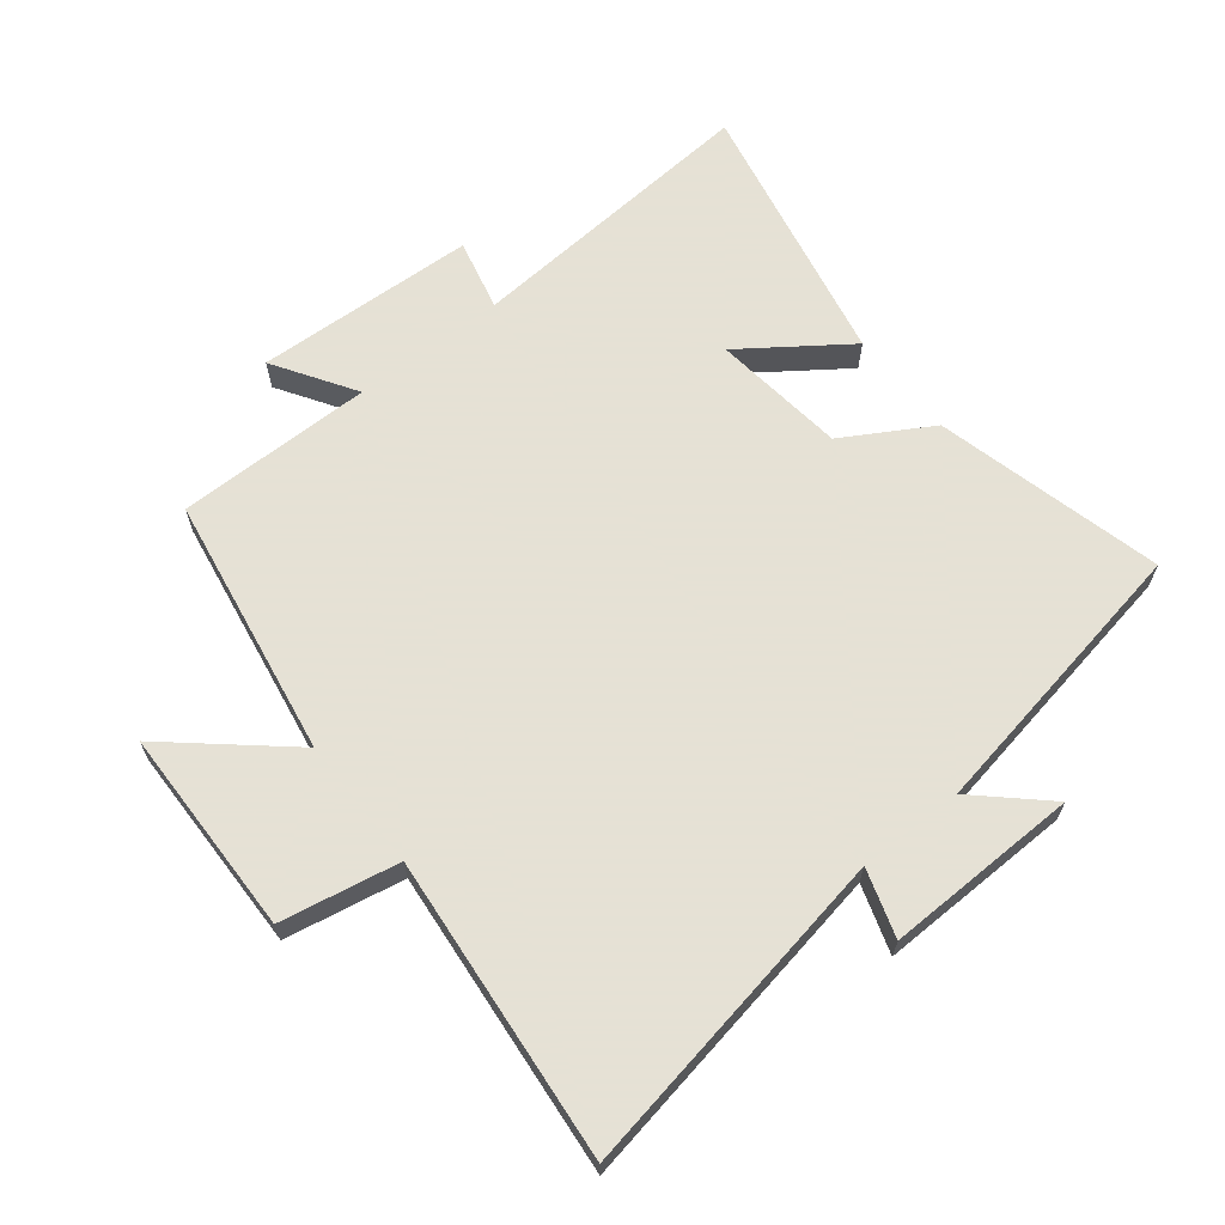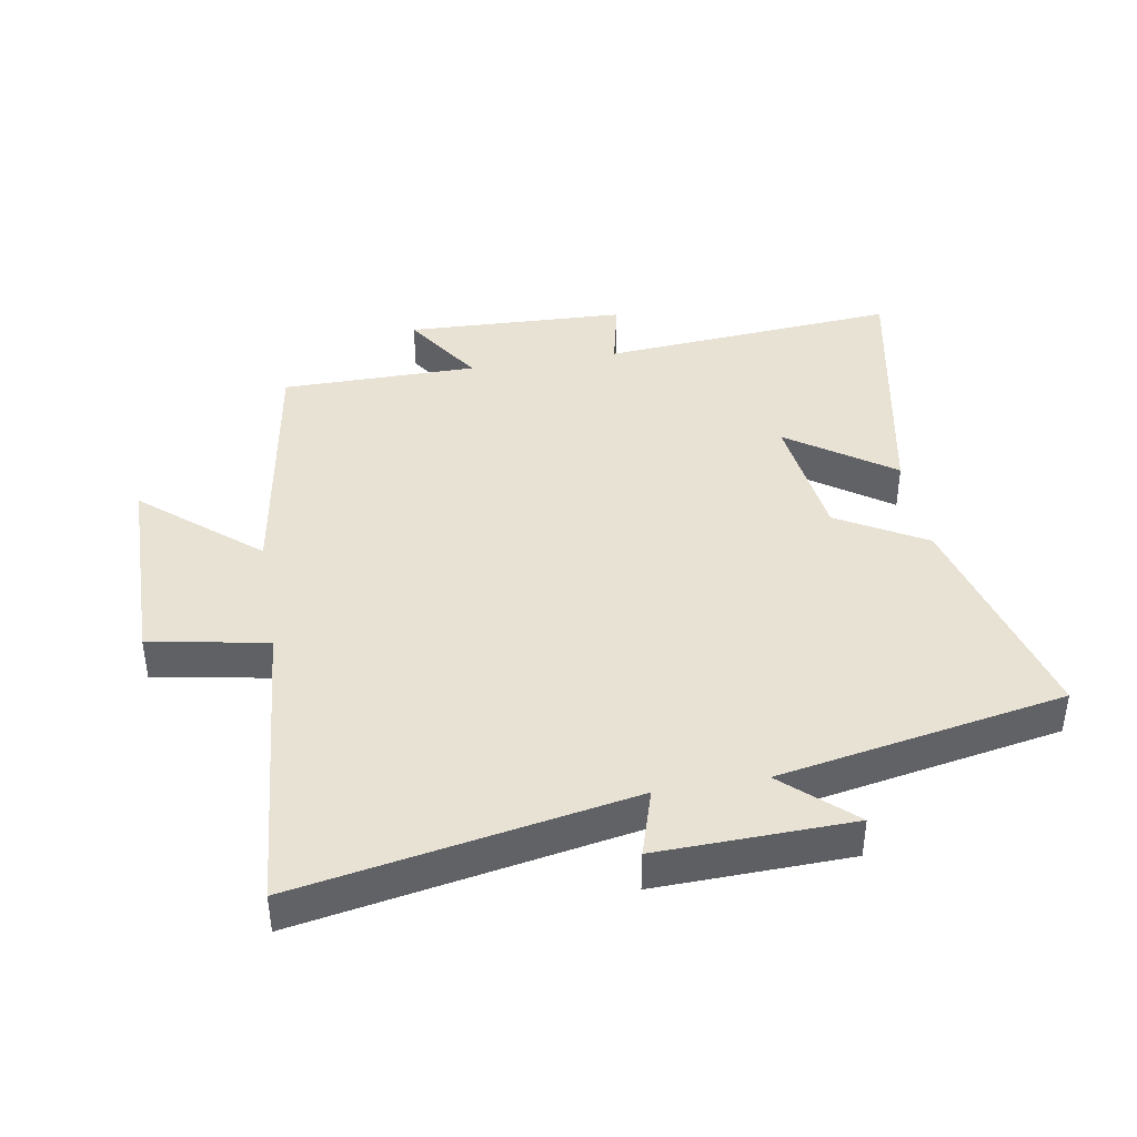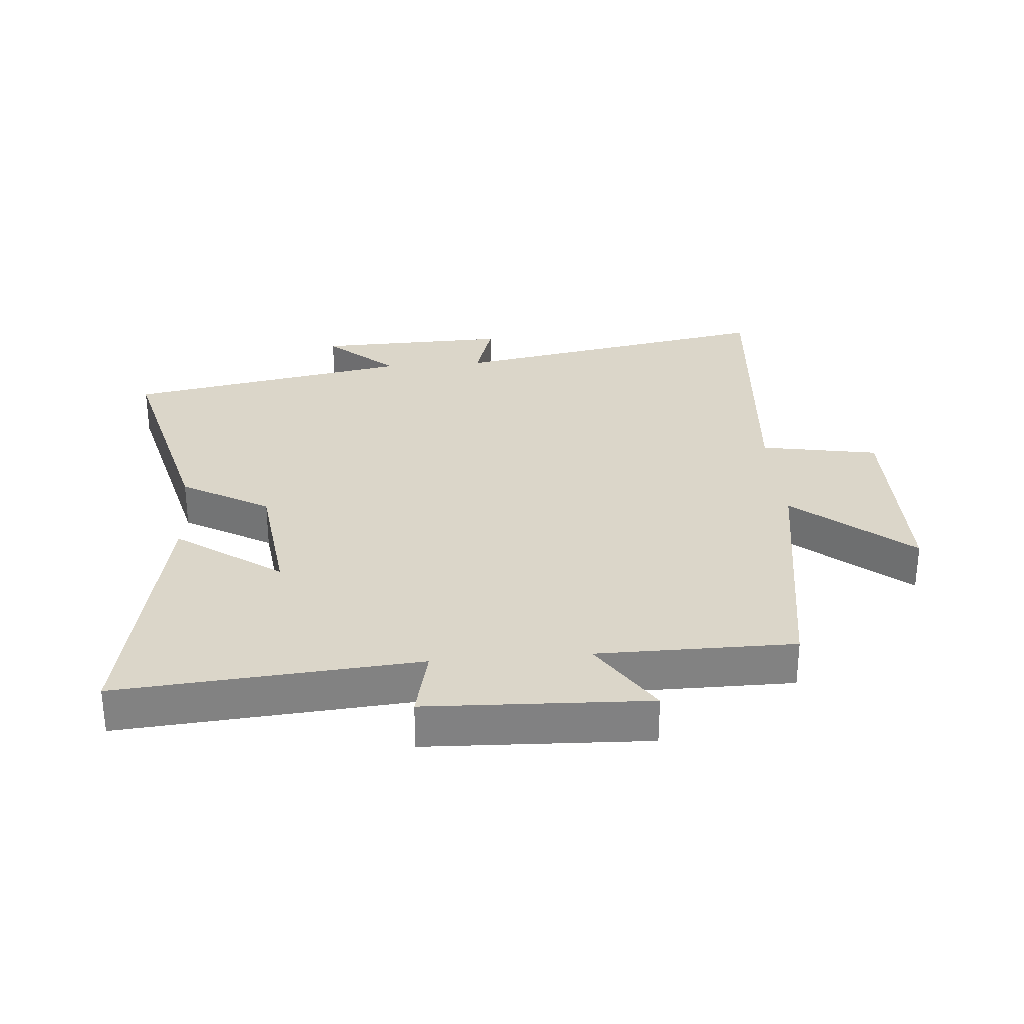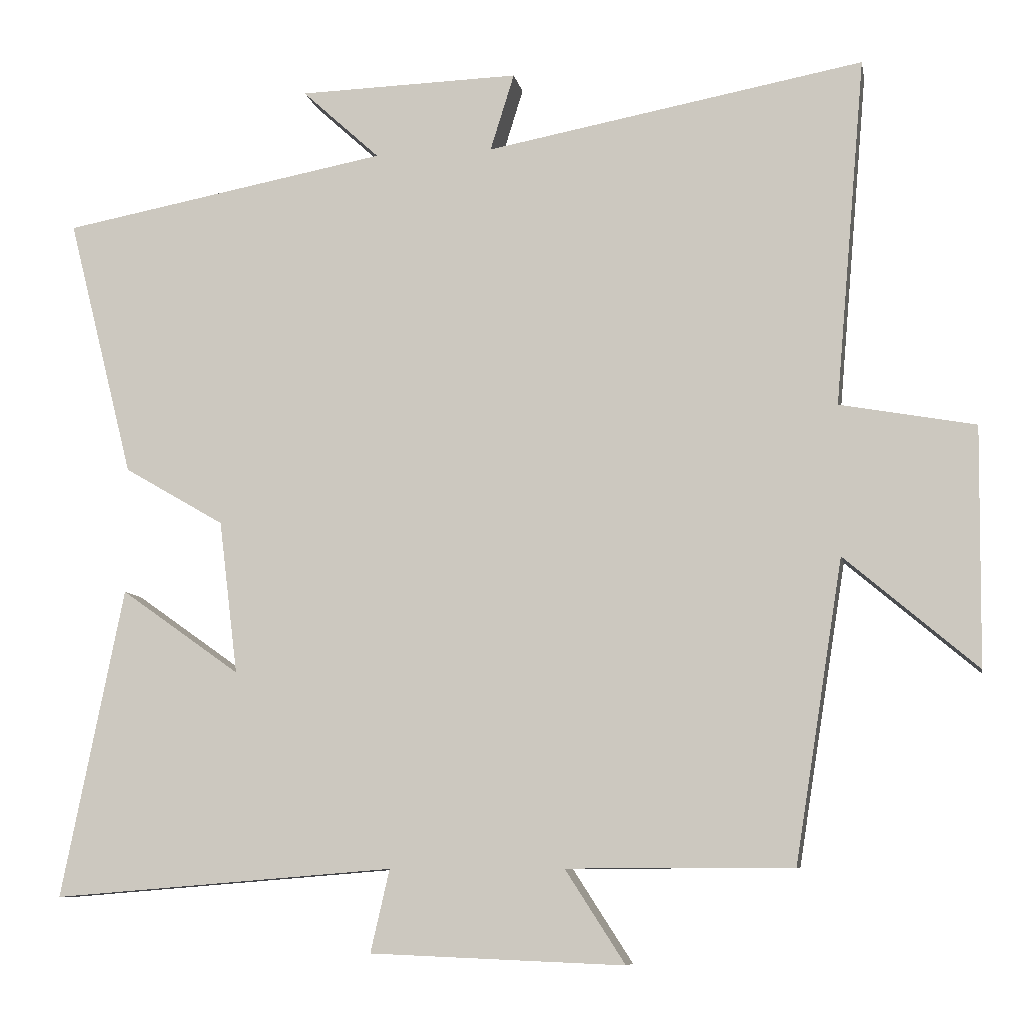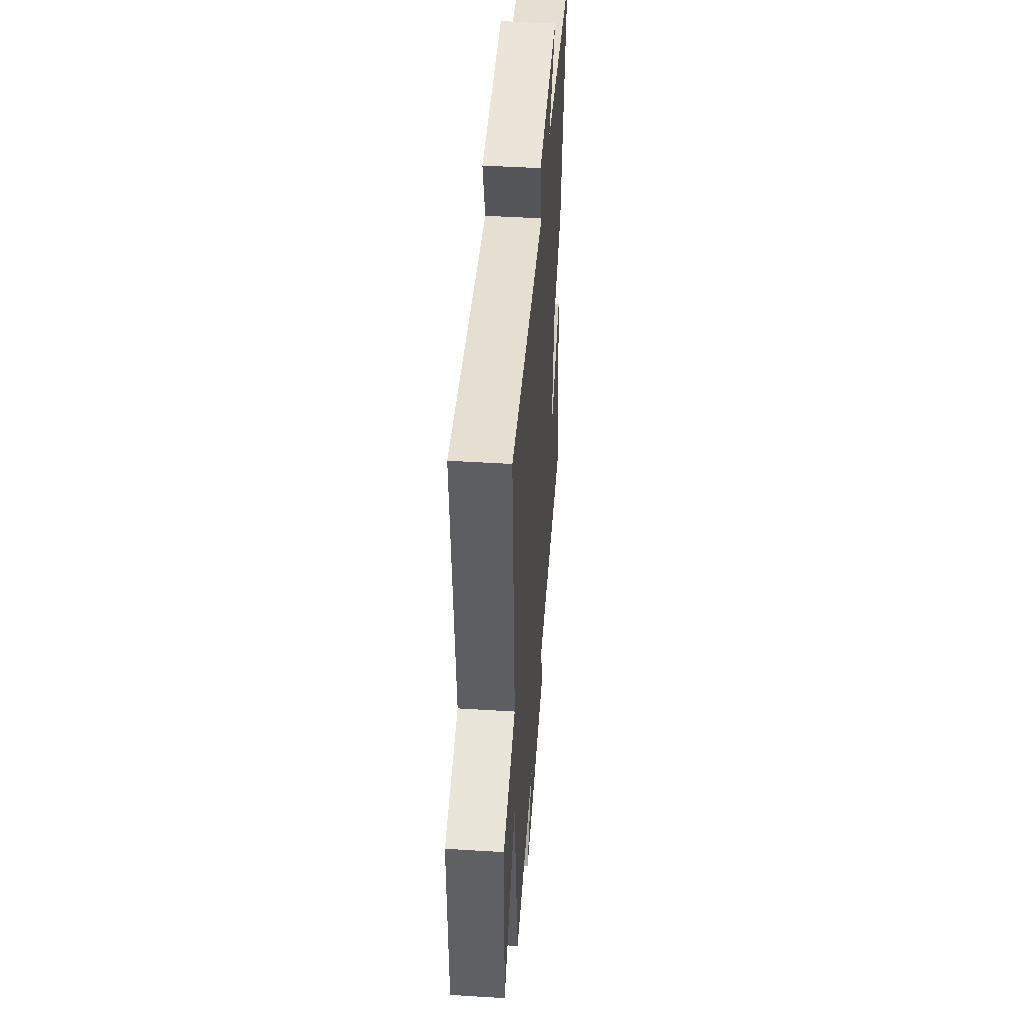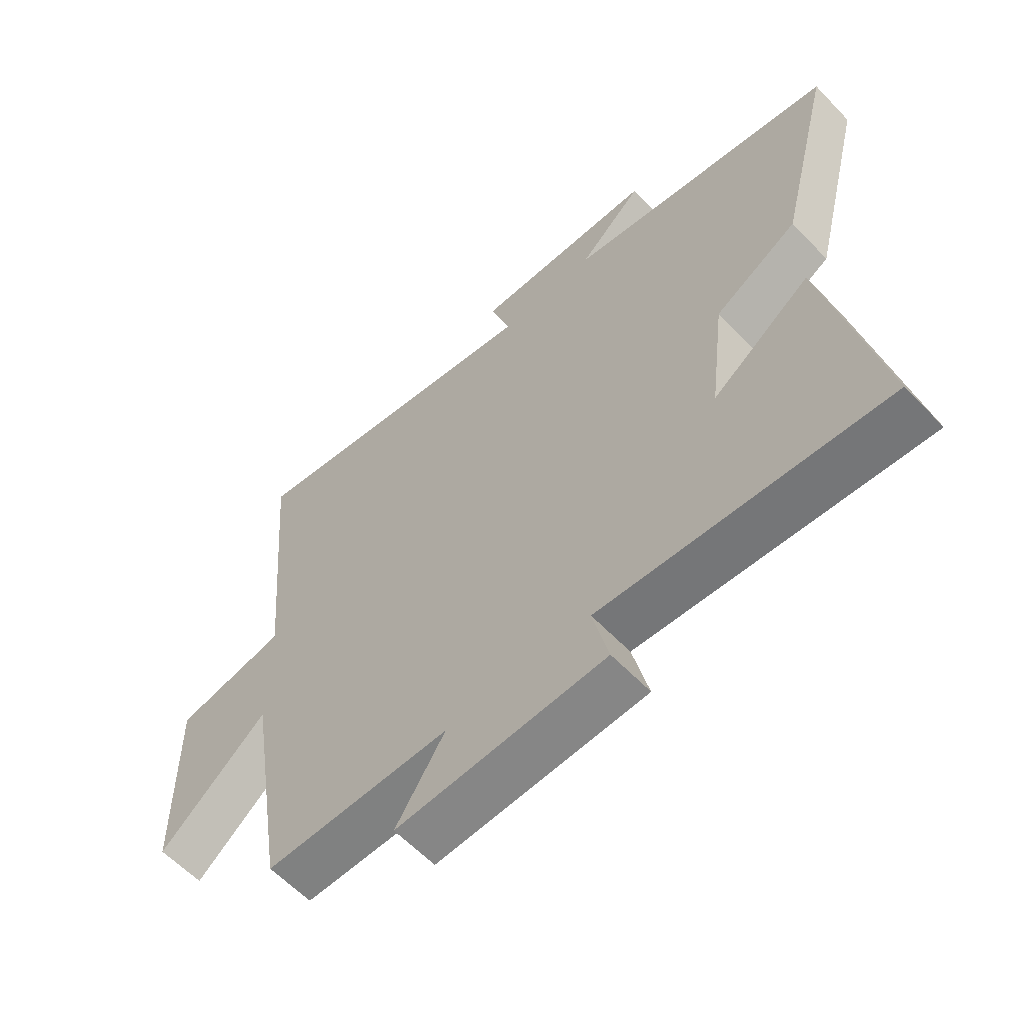
<metadata>
{"format":"obj","ext":"obj","renderer":"f3d","projection":"perspective","resolution":1024,"background":"white","views":[{"elev":64.9,"azim":-38.1,"up":"+Y"},{"elev":40.8,"azim":-9.8,"up":"+Y"},{"elev":29.7,"azim":175.3,"up":"+Y"},{"elev":-8.6,"azim":-169.4,"up":"+Z"},{"elev":46.9,"azim":-86.0,"up":"+Z"},{"elev":-60.4,"azim":43.4,"up":"+Z"}]}
</metadata>
<code>
v -0.542 0.07 0.595
v -0.023 0.07 0.5
v -0.056 0.07 0.606
v 0.248 0.07 0.598
v 0.141 0.07 0.5
v 0.591 0.07 0.417
v 0.5 0.07 0.06
v 0.362 0.07 -0.02
v 0.336 0.07 -0.23
v 0.5 0.07 -0.114
v 0.585 0.07 -0.538
v 0.115 0.07 -0.5
v 0.141 0.07 -0.613
v -0.207 0.07 -0.627
v -0.125 0.07 -0.5
v -0.434 0.07 -0.499
v -0.5 0.07 -0.088
v -0.681 0.07 -0.242
v -0.685 0.07 0.084
v -0.5 0.07 0.118
v -0.542 0 0.595
v -0.023 0 0.5
v -0.056 0 0.606
v 0.248 0 0.598
v 0.141 0 0.5
v 0.591 0 0.417
v 0.5 0 0.06
v 0.362 0 -0.02
v 0.336 0 -0.23
v 0.5 0 -0.114
v 0.585 0 -0.538
v 0.115 0 -0.5
v 0.141 0 -0.613
v -0.207 0 -0.627
v -0.125 0 -0.5
v -0.434 0 -0.499
v -0.5 0 -0.088
v -0.681 0 -0.242
v -0.685 0 0.084
v -0.5 0 0.118
f 17 18 19 20
f 15 16 17 20
f 15 20 1 2
f 12 13 14 15
f 12 15 2
f 9 10 11 12
f 8 9 12 2
f 5 6 7 8
f 5 8 2 3
f 3 4 5
f 40 39 38 37
f 40 37 36 35
f 22 21 40 35
f 35 34 33 32
f 22 35 32
f 32 31 30 29
f 22 32 29 28
f 28 27 26 25
f 23 22 28 25
f 25 24 23
f 1 21 22 2
f 2 22 23 3
f 3 23 24 4
f 4 24 25 5
f 5 25 26 6
f 6 26 27 7
f 7 27 28 8
f 8 28 29 9
f 9 29 30 10
f 10 30 31 11
f 11 31 32 12
f 12 32 33 13
f 13 33 34 14
f 14 34 35 15
f 15 35 36 16
f 16 36 37 17
f 17 37 38 18
f 18 38 39 19
f 19 39 40 20
f 20 40 21 1

</code>
